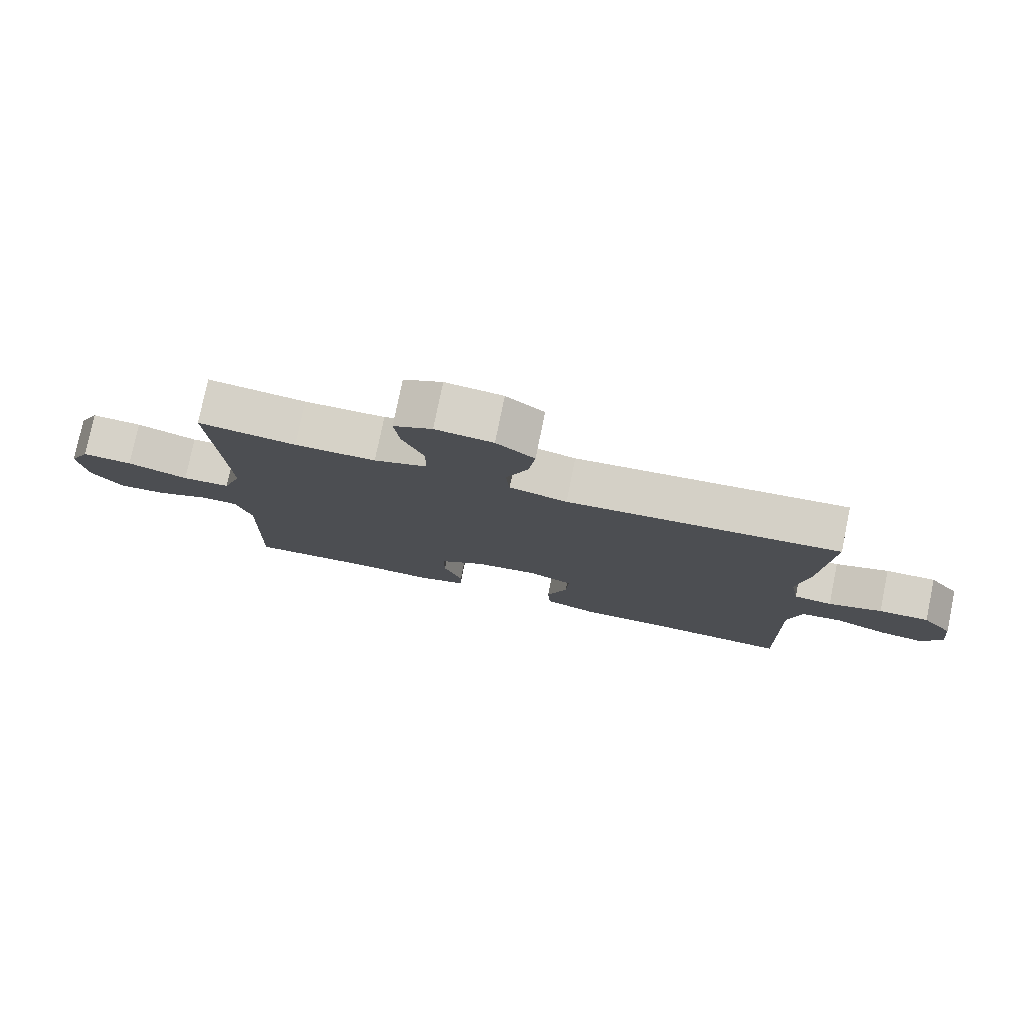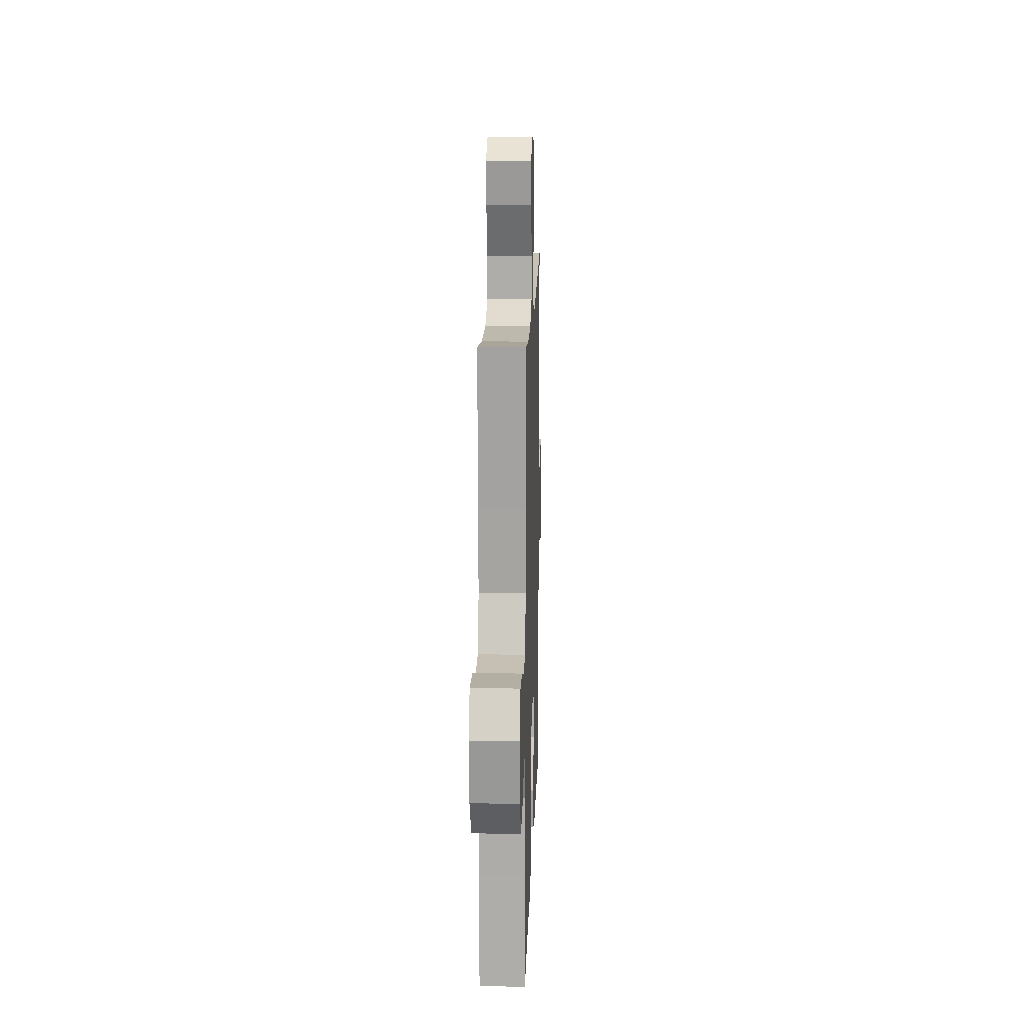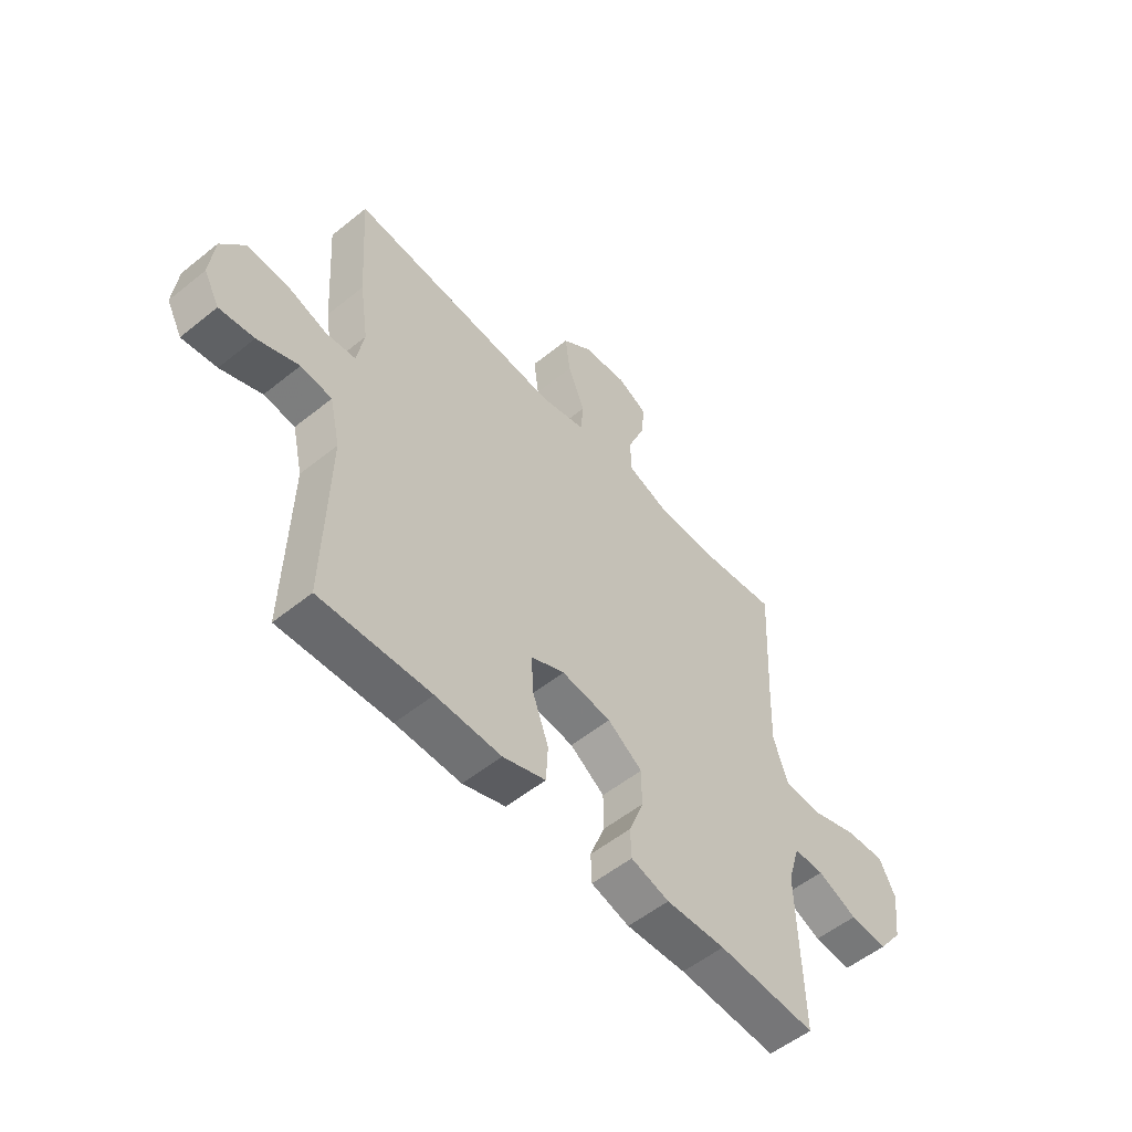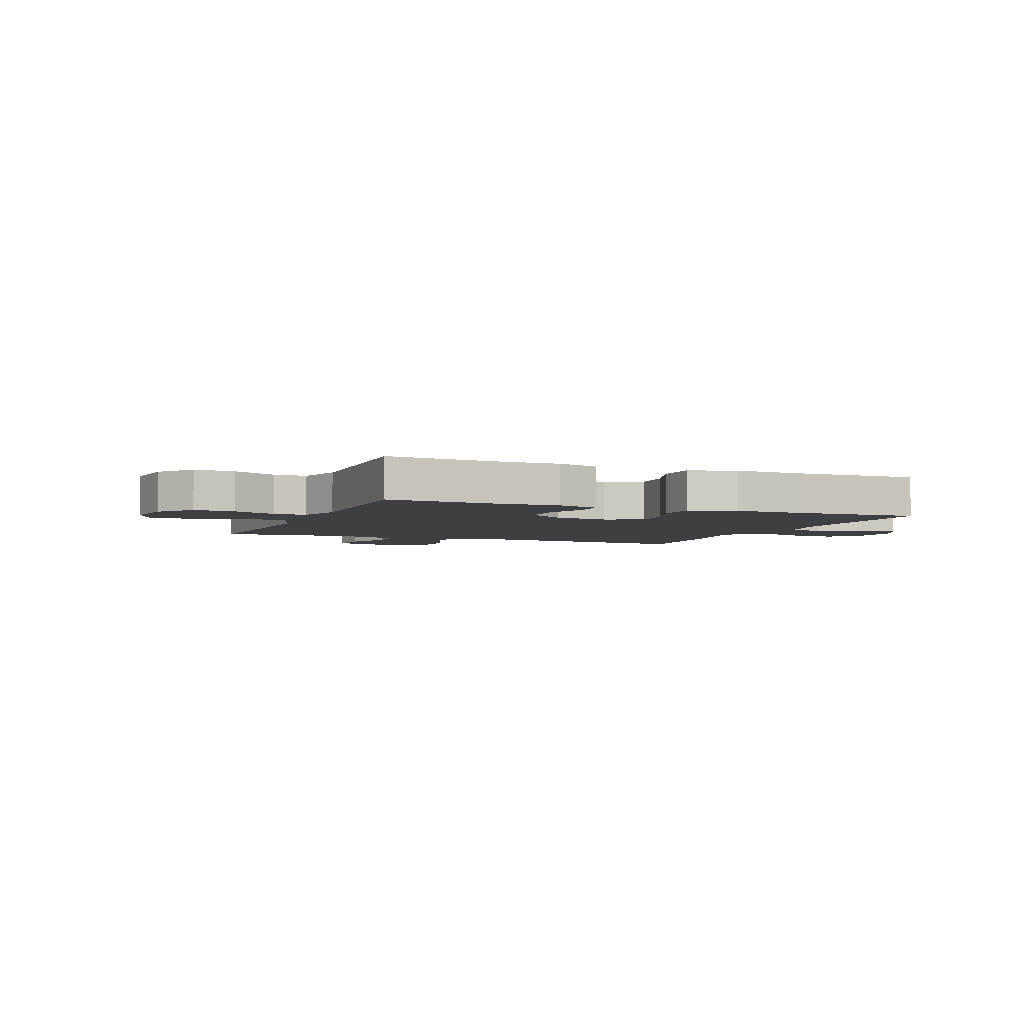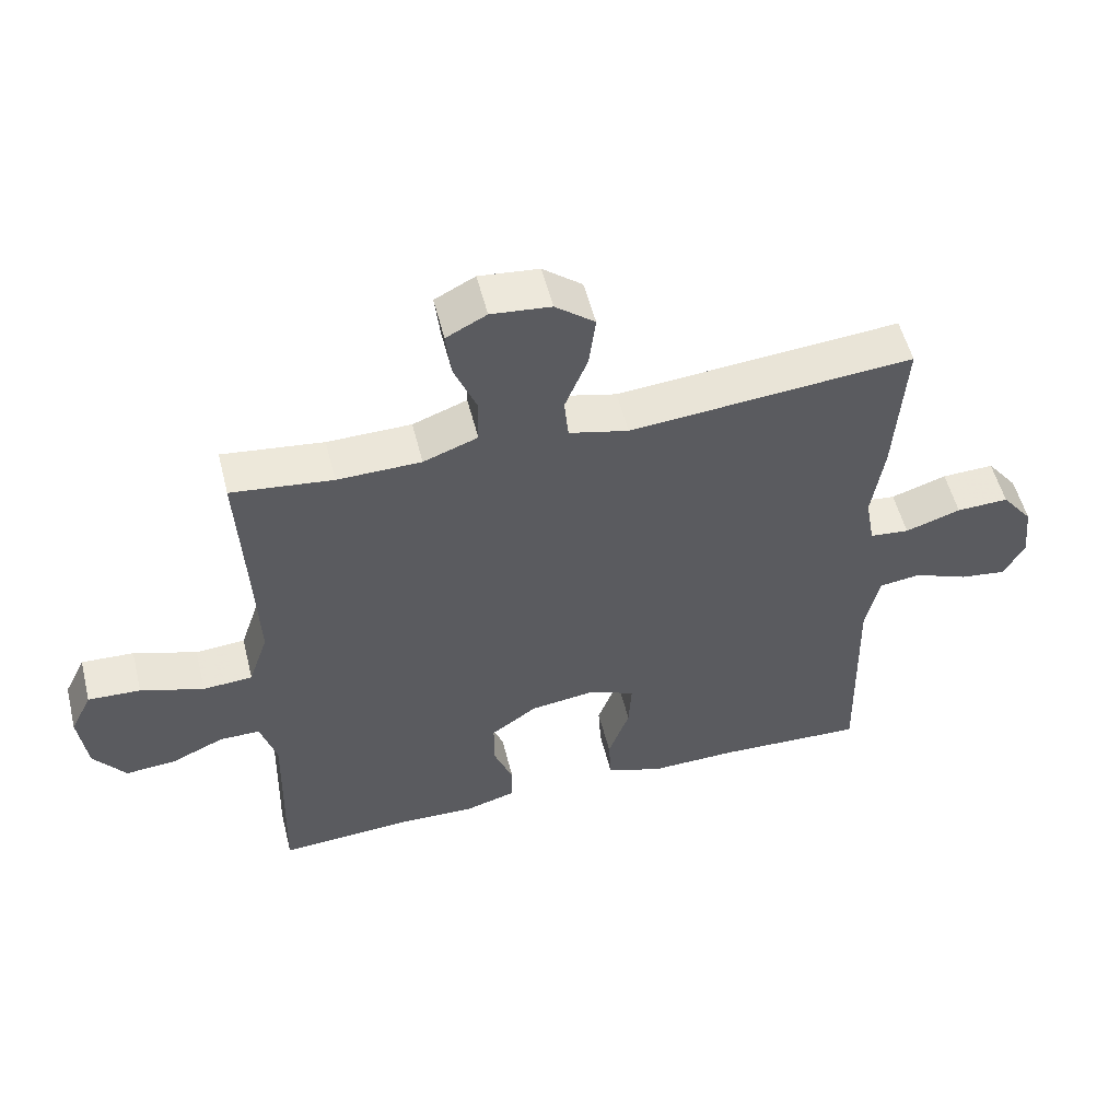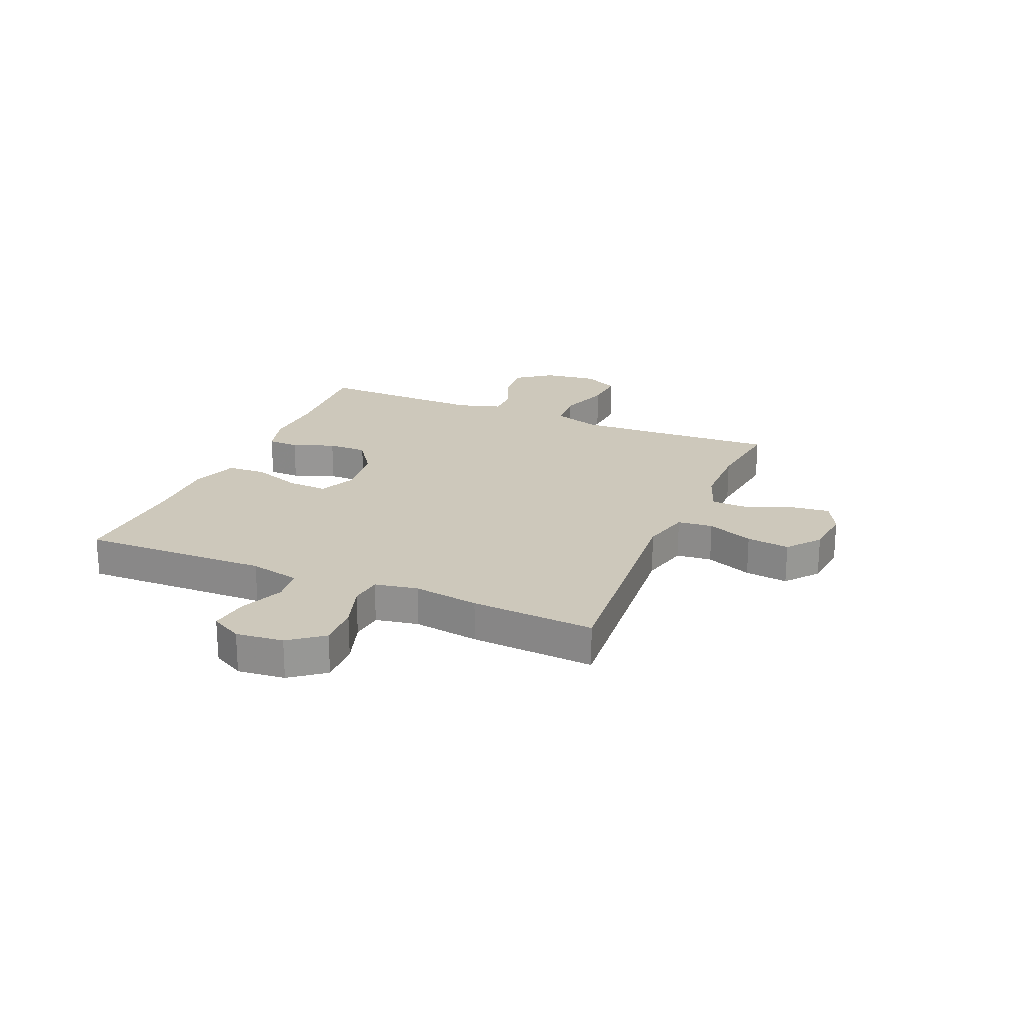
<metadata>
{"format":"obj","ext":"obj","renderer":"f3d","projection":"perspective","resolution":1024,"background":"white","views":[{"elev":78.2,"azim":-168.4,"up":"+Z"},{"elev":14.2,"azim":91.8,"up":"+Z"},{"elev":-54.3,"azim":-49.4,"up":"+Z"},{"elev":-4.1,"azim":157.6,"up":"+Y"},{"elev":54.0,"azim":165.9,"up":"+Z"},{"elev":21.8,"azim":-67.0,"up":"+Y"}]}
</metadata>
<code>
v -0.5 0.07 0.5
v -0.076 0.07 0.463
v 0.013 0.07 0.485
v 0.019 0.07 0.549
v -0.015 0.07 0.633
v -0.025 0.07 0.711
v 0.034 0.07 0.758
v 0.123 0.07 0.767
v 0.183 0.07 0.736
v 0.175 0.07 0.666
v 0.141 0.07 0.582
v 0.143 0.07 0.514
v 0.224 0.07 0.484
v 0.349 0.07 0.482
v 0.5 0.07 0.5
v 0.488 0.07 0.257
v 0.483 0.07 0.127
v 0.512 0.07 0.041
v 0.586 0.07 0.036
v 0.68 0.07 0.067
v 0.758 0.07 0.071
v 0.79 0.07 0.006
v 0.778 0.07 -0.09
v 0.73 0.07 -0.154
v 0.655 0.07 -0.148
v 0.576 0.07 -0.113
v 0.516 0.07 -0.113
v 0.492 0.07 -0.193
v 0.495 0.07 -0.317
v 0.5 0.07 -0.5
v 0.305 0.07 -0.487
v 0.187 0.07 -0.491
v 0.111 0.07 -0.469
v 0.109 0.07 -0.412
v 0.138 0.07 -0.336
v 0.138 0.07 -0.264
v 0.069 0.07 -0.216
v -0.03 0.07 -0.203
v -0.097 0.07 -0.233
v -0.093 0.07 -0.306
v -0.061 0.07 -0.394
v -0.065 0.07 -0.465
v -0.15 0.07 -0.494
v -0.28 0.07 -0.491
v -0.5 0.07 -0.5
v -0.492 0.07 -0.16
v -0.513 0.07 -0.068
v -0.575 0.07 -0.06
v -0.657 0.07 -0.093
v -0.726 0.07 -0.102
v -0.757 0.07 -0.045
v -0.748 0.07 0.041
v -0.701 0.07 0.102
v -0.623 0.07 0.099
v -0.54 0.07 0.072
v -0.481 0.07 0.078
v -0.467 0.07 0.156
v -0.485 0.07 0.275
v -0.5 0 0.5
v -0.076 0 0.463
v 0.013 0 0.485
v 0.019 0 0.549
v -0.015 0 0.633
v -0.025 0 0.711
v 0.034 0 0.758
v 0.123 0 0.767
v 0.183 0 0.736
v 0.175 0 0.666
v 0.141 0 0.582
v 0.143 0 0.514
v 0.224 0 0.484
v 0.349 0 0.482
v 0.5 0 0.5
v 0.488 0 0.257
v 0.483 0 0.127
v 0.512 0 0.041
v 0.586 0 0.036
v 0.68 0 0.067
v 0.758 0 0.071
v 0.79 0 0.006
v 0.778 0 -0.09
v 0.73 0 -0.154
v 0.655 0 -0.148
v 0.576 0 -0.113
v 0.516 0 -0.113
v 0.492 0 -0.193
v 0.495 0 -0.317
v 0.5 0 -0.5
v 0.305 0 -0.487
v 0.187 0 -0.491
v 0.111 0 -0.469
v 0.109 0 -0.412
v 0.138 0 -0.336
v 0.138 0 -0.264
v 0.069 0 -0.216
v -0.03 0 -0.203
v -0.097 0 -0.233
v -0.093 0 -0.306
v -0.061 0 -0.394
v -0.065 0 -0.465
v -0.15 0 -0.494
v -0.28 0 -0.491
v -0.5 0 -0.5
v -0.492 0 -0.16
v -0.513 0 -0.068
v -0.575 0 -0.06
v -0.657 0 -0.093
v -0.726 0 -0.102
v -0.757 0 -0.045
v -0.748 0 0.041
v -0.701 0 0.102
v -0.623 0 0.099
v -0.54 0 0.072
v -0.481 0 0.078
v -0.467 0 0.156
v -0.485 0 0.275
f 57 58 1 2
f 56 57 2 3
f 53 54 55
f 52 53 55
f 51 52 55
f 50 51 55
f 49 50 55
f 48 49 55
f 47 48 55 56
f 46 47 56 3
f 44 45 46 3
f 42 43 44
f 41 42 44
f 40 41 44
f 39 40 44
f 33 34 35
f 32 33 35
f 31 32 35
f 31 35 36
f 30 31 36
f 29 30 36
f 28 29 36 37
f 24 25 26
f 23 24 26
f 22 23 26
f 21 22 26
f 20 21 26
f 19 20 26
f 18 19 26 27
f 28 37 38
f 27 28 38
f 18 27 38
f 17 18 38
f 9 10 11
f 8 9 11
f 7 8 11
f 6 7 11
f 5 6 11
f 4 5 11
f 3 4 11 12
f 3 12 13
f 44 3 13
f 39 44 13
f 39 13 14
f 38 39 14
f 17 38 14
f 16 17 14
f 14 15 16
f 60 59 116 115
f 61 60 115 114
f 113 112 111
f 113 111 110
f 113 110 109
f 113 109 108
f 113 108 107
f 113 107 106
f 114 113 106 105
f 61 114 105 104
f 61 104 103 102
f 102 101 100
f 102 100 99
f 102 99 98
f 102 98 97
f 93 92 91
f 93 91 90
f 93 90 89
f 94 93 89
f 94 89 88
f 94 88 87
f 95 94 87 86
f 84 83 82
f 84 82 81
f 84 81 80
f 84 80 79
f 84 79 78
f 84 78 77
f 85 84 77 76
f 96 95 86
f 96 86 85
f 96 85 76
f 96 76 75
f 69 68 67
f 69 67 66
f 69 66 65
f 69 65 64
f 69 64 63
f 69 63 62
f 70 69 62 61
f 71 70 61
f 71 61 102
f 71 102 97
f 72 71 97
f 72 97 96
f 72 96 75
f 72 75 74
f 74 73 72
f 1 59 60 2
f 2 60 61 3
f 3 61 62 4
f 4 62 63 5
f 5 63 64 6
f 6 64 65 7
f 7 65 66 8
f 8 66 67 9
f 9 67 68 10
f 10 68 69 11
f 11 69 70 12
f 12 70 71 13
f 13 71 72 14
f 14 72 73 15
f 15 73 74 16
f 16 74 75 17
f 17 75 76 18
f 18 76 77 19
f 19 77 78 20
f 20 78 79 21
f 21 79 80 22
f 22 80 81 23
f 23 81 82 24
f 24 82 83 25
f 25 83 84 26
f 26 84 85 27
f 27 85 86 28
f 28 86 87 29
f 29 87 88 30
f 30 88 89 31
f 31 89 90 32
f 32 90 91 33
f 33 91 92 34
f 34 92 93 35
f 35 93 94 36
f 36 94 95 37
f 37 95 96 38
f 38 96 97 39
f 39 97 98 40
f 40 98 99 41
f 41 99 100 42
f 42 100 101 43
f 43 101 102 44
f 44 102 103 45
f 45 103 104 46
f 46 104 105 47
f 47 105 106 48
f 48 106 107 49
f 49 107 108 50
f 50 108 109 51
f 51 109 110 52
f 52 110 111 53
f 53 111 112 54
f 54 112 113 55
f 55 113 114 56
f 56 114 115 57
f 57 115 116 58
f 58 116 59 1

</code>
